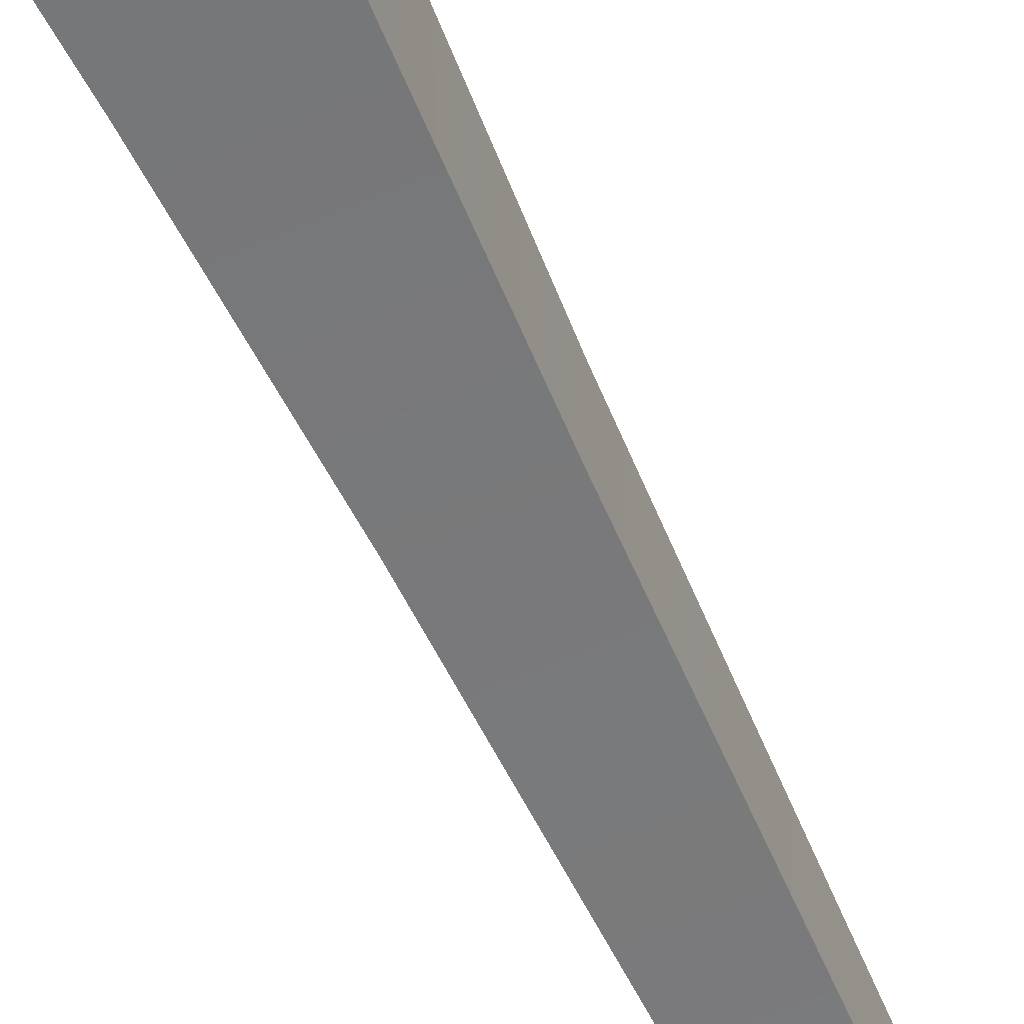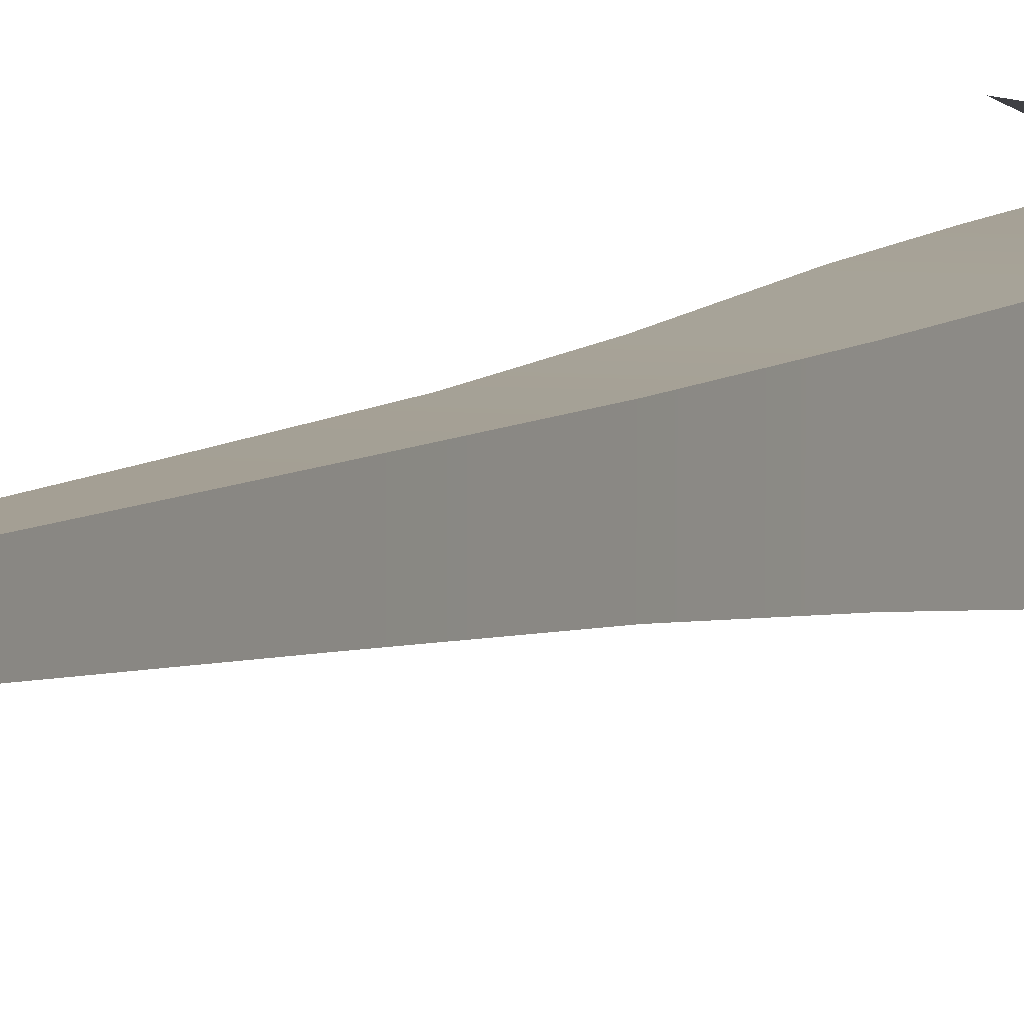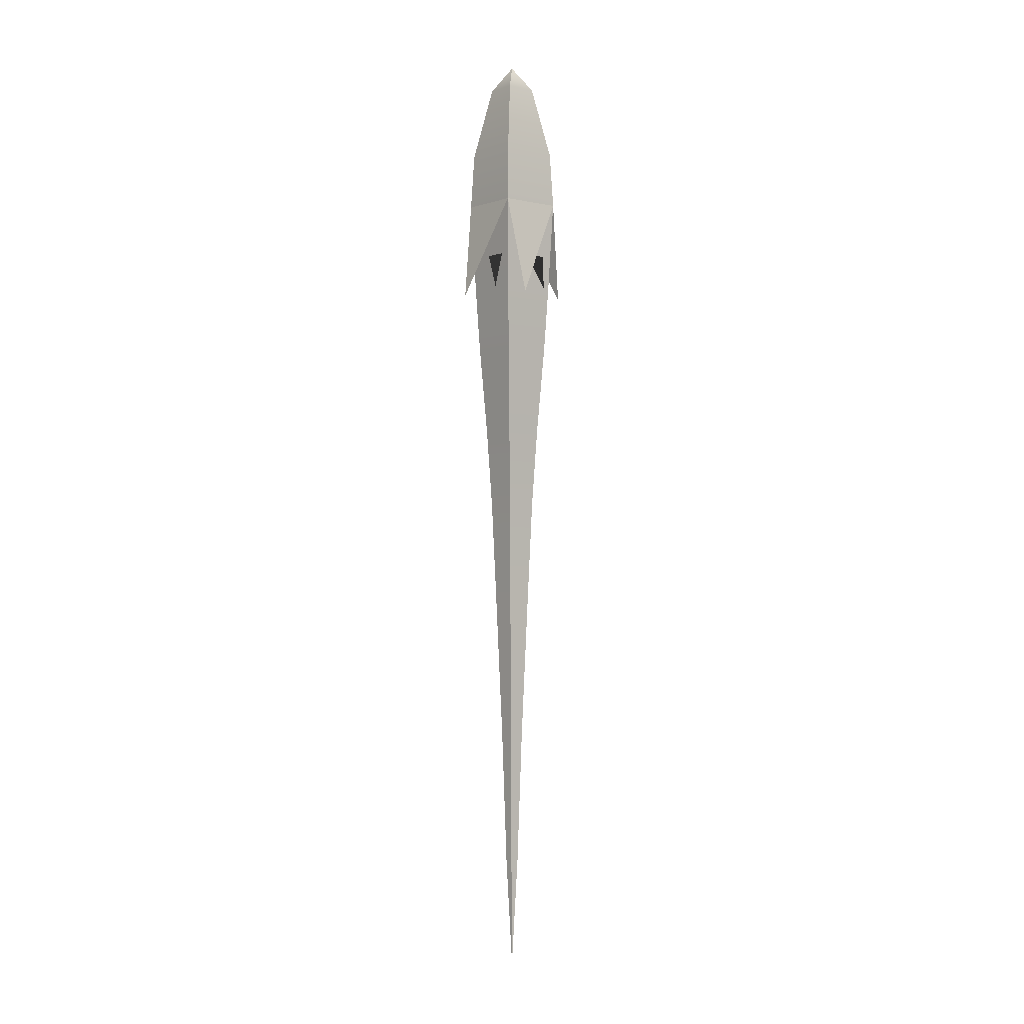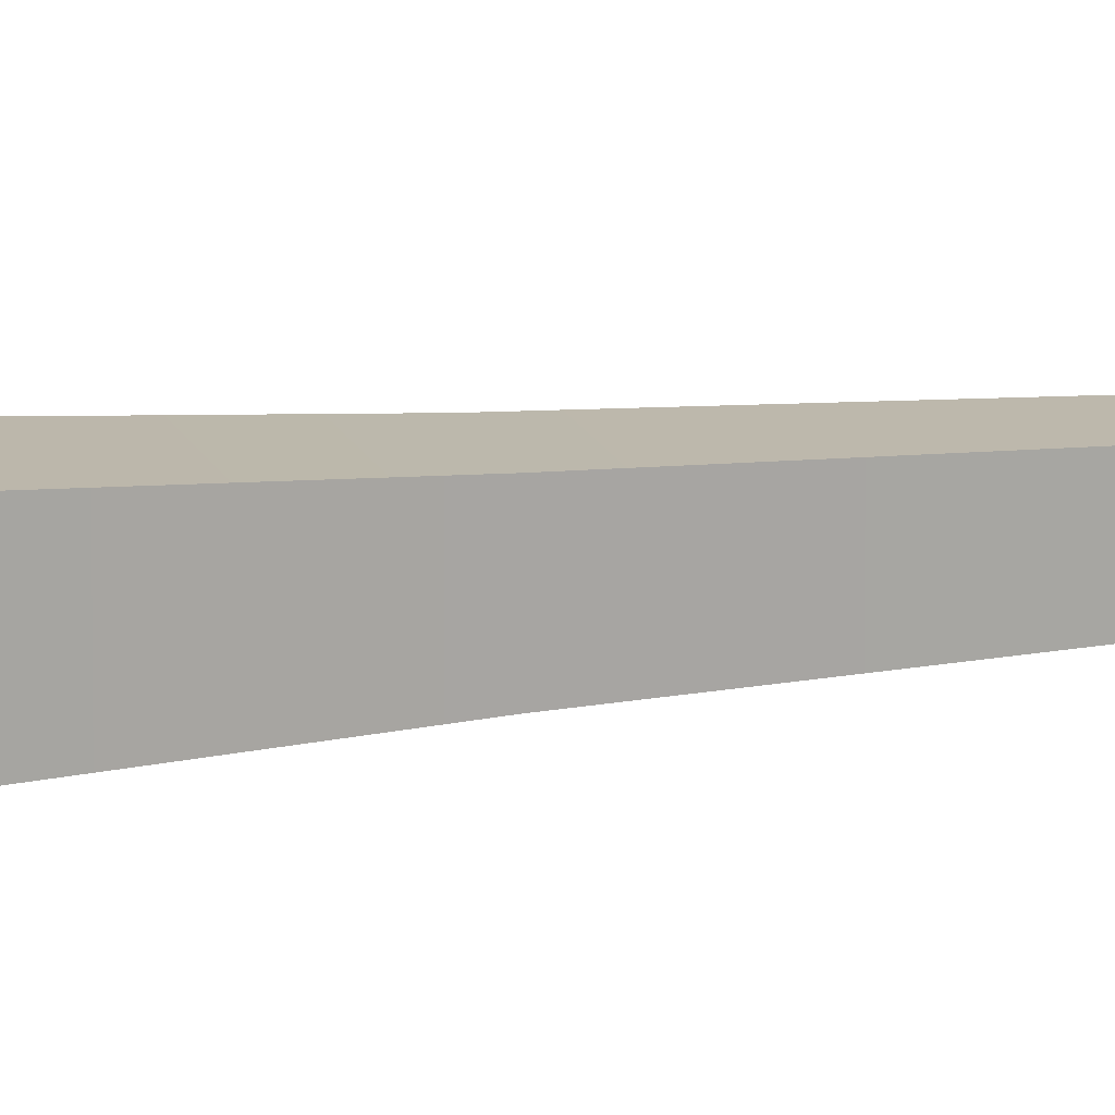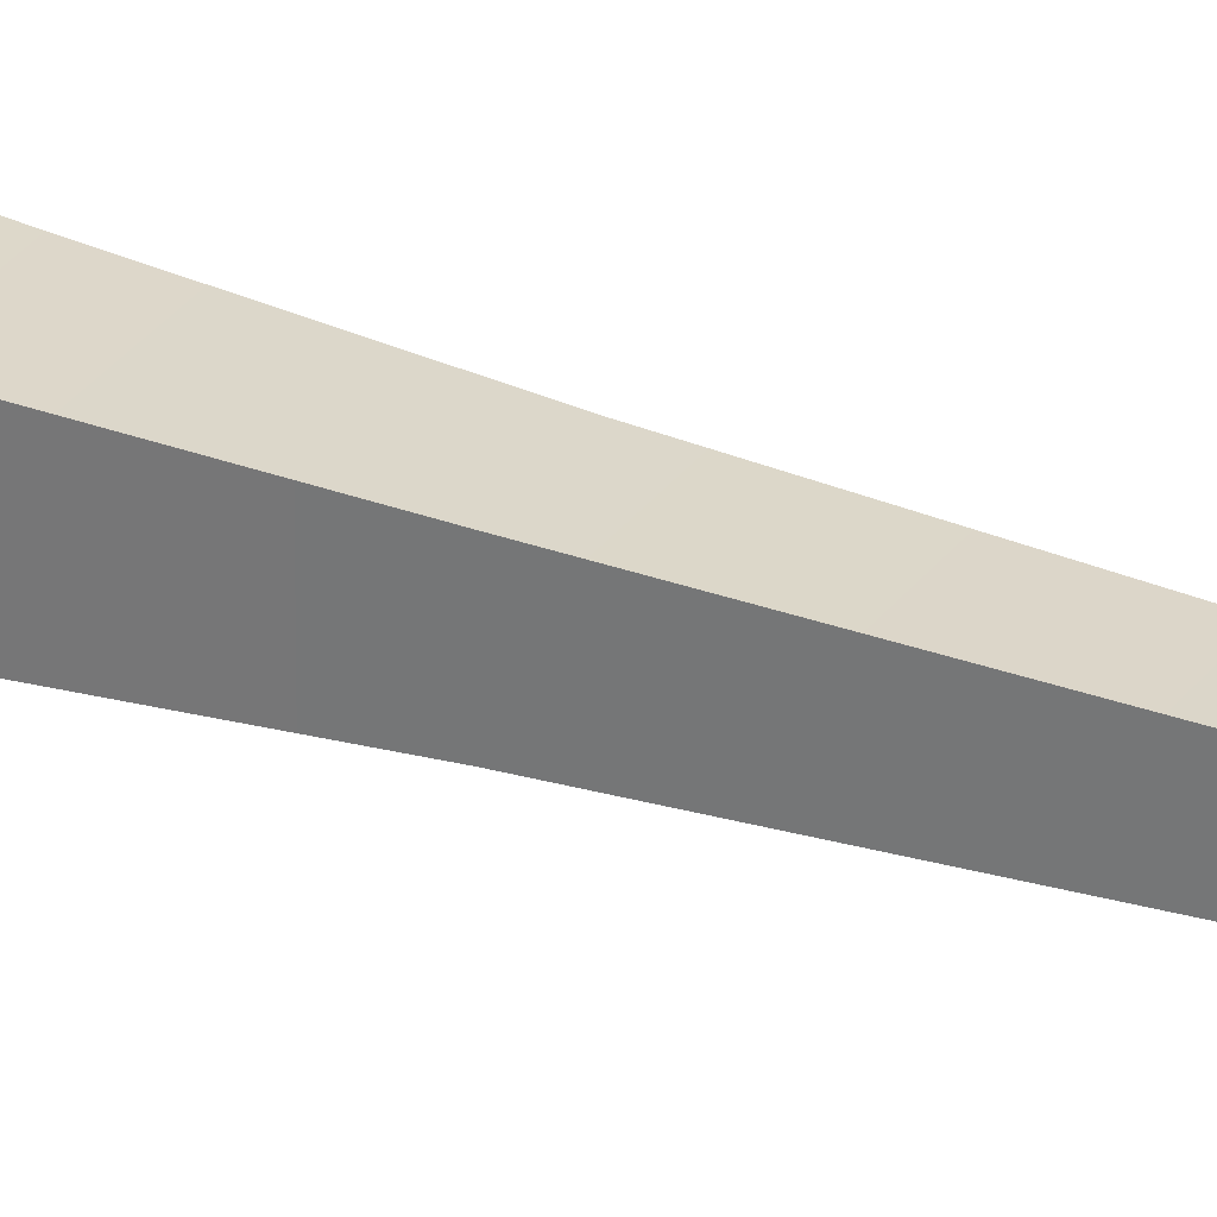
<metadata>
{"format":"obj","ext":"obj","renderer":"f3d","projection":"perspective","resolution":1024,"background":"white","views":[{"elev":-59.9,"azim":24.3,"up":"+Y"},{"elev":4.0,"azim":-156.9,"up":"+Y"},{"elev":-1.8,"azim":-129.2,"up":"+Z"},{"elev":15.0,"azim":74.5,"up":"+Y"},{"elev":28.9,"azim":118.0,"up":"+Y"}]}
</metadata>
<code>
g default
v 0 0 -1.782
v -0.01302 0.01302 -1.445
v 0.01302 0.01302 -1.445
v -0.01302 -0.01302 -1.445
v 0.01302 -0.01302 -1.445
v -0.04867 0.04867 -0.2313
v 0.04867 0.04867 -0.2313
v 0.04867 -0.04867 -0.2313
v -0.04867 -0.04867 -0.2313
v -0.07802 0.07802 0.2975
v 0.07802 0.07802 0.2975
v 0.07802 -0.07802 0.2975
v -0.07802 -0.07802 0.2975
v -0.09982 0.09982 0.7862
v 0.09982 0.09982 0.7862
v 0.09982 -0.09982 0.7862
v -0.09982 -0.09982 0.7862
v -0.0484 0.0484 1.186
v 0.0484 0.0484 1.186
v 0.0484 -0.0484 1.186
v -0.0484 -0.0484 1.186
v 0 0 1.263
v 0.06588 0.1508 0.4732
v -0.1508 0.06588 0.4732
v -0.06588 -0.1508 0.4732
v 0.1508 -0.06588 0.4732
v -0.09197 0.09197 0.9595
v -0.09197 -0.09197 0.9595
v 0.09197 -0.09197 0.9595
v 0.09197 0.09197 0.9595
v -0.03871 0.03871 -0.5317
v -0.03871 -0.03871 -0.5317
v 0.03871 -0.03871 -0.5317
v 0.03871 0.03871 -0.5317
v -0.02349 0.02349 -1.016
v -0.02349 -0.02349 -1.016
v 0.02349 -0.02349 -1.016
v 0.02349 0.02349 -1.016
v -0.06056 0.06056 0.01277
v -0.06056 -0.06056 0.01277
v 0.06056 -0.06056 0.01277
v 0.06056 0.06056 0.01277
v -0.08784 0.08784 0.4992
v -0.08784 -0.08784 0.4992
v 0.08784 -0.08784 0.4992
v 0.08784 0.08784 0.4992
v 0 0 -1.158
v 0.009544 0.009544 -0.9112
v -0.009544 0.009544 -0.9112
v 0.009544 -0.009544 -0.9112
v -0.009544 -0.009544 -0.9112
v 0.03568 0.03568 -0.02116
v -0.03568 0.03568 -0.02116
v -0.03568 -0.03568 -0.02116
v 0.03568 -0.03568 -0.02116
v 0.05719 0.05719 0.3665
v -0.05719 0.05719 0.3665
v -0.05719 -0.05719 0.3665
v 0.05719 -0.05719 0.3665
v 0.07318 0.07318 0.7247
v -0.07318 0.07318 0.7247
v -0.07318 -0.07318 0.7247
v 0.07318 -0.07318 0.7247
v 0.03548 0.03548 1.018
v -0.03548 0.03548 1.018
v -0.03548 -0.03548 1.018
v 0.03548 -0.03548 1.018
v 0 0 1.074
v -0.04829 0.1106 0.496
v 0.1106 0.04829 0.496
v 0.04829 -0.1106 0.496
v -0.1106 -0.04829 0.496
v 0.06742 0.06742 0.8518
v 0.06742 -0.06742 0.8518
v -0.06742 -0.06742 0.8518
v -0.06742 0.06742 0.8518
v 0.02838 0.02838 -0.2414
v 0.02838 -0.02838 -0.2414
v -0.02838 -0.02838 -0.2414
v -0.02838 0.02838 -0.2414
v 0.01722 0.01722 -0.5962
v 0.01722 -0.01722 -0.5962
v -0.01722 -0.01722 -0.5962
v -0.01722 0.01722 -0.5962
v 0.04439 0.04439 0.1578
v 0.04439 -0.04439 0.1578
v -0.04439 -0.04439 0.1578
v -0.04439 0.04439 0.1578
v 0.0644 0.0644 0.5144
v 0.0644 -0.0644 0.5144
v -0.0644 -0.0644 0.5144
v -0.0644 0.0644 0.5144
g pCube2
f 1 3 2
f 4 5 1
f 1 5 3
f 4 1 2
f 2 3 38 35
f 3 5 37 38
f 5 4 36 37
f 4 2 35 36
f 6 7 42 39
f 7 8 41 42
f 8 9 40 41
f 9 6 39 40
f 10 11 46 43
f 11 12 45 46
f 12 13 44 45
f 13 10 43 44
f 14 15 30 27
f 15 16 29 30
f 16 17 28 29
f 17 14 27 28
f 18 19 22
f 19 20 22
f 20 21 22
f 21 18 22
f 14 23 15
f 14 17 24
f 17 16 25
f 15 26 16
f 28 27 18 21
f 29 28 21 20
f 30 29 20 19
f 27 30 19 18
f 32 31 6 9
f 33 32 9 8
f 34 33 8 7
f 31 34 7 6
f 36 35 31 32
f 37 36 32 33
f 38 37 33 34
f 35 38 34 31
f 40 39 10 13
f 41 40 13 12
f 42 41 12 11
f 39 42 11 10
f 44 43 14 17
f 45 44 17 16
f 46 45 16 15
f 43 46 15 14
f 47 49 48
f 50 51 47
f 47 51 49
f 50 47 48
f 48 49 84 81
f 49 51 83 84
f 51 50 82 83
f 50 48 81 82
f 52 53 88 85
f 53 54 87 88
f 54 55 86 87
f 55 52 85 86
f 56 57 92 89
f 57 58 91 92
f 58 59 90 91
f 59 56 89 90
f 60 61 76 73
f 61 62 75 76
f 62 63 74 75
f 63 60 73 74
f 64 65 68
f 65 66 68
f 66 67 68
f 67 64 68
f 60 61 69
f 60 70 63
f 63 71 62
f 61 62 72
f 74 73 64 67
f 75 74 67 66
f 76 75 66 65
f 73 76 65 64
f 78 77 52 55
f 79 78 55 54
f 80 79 54 53
f 77 80 53 52
f 82 81 77 78
f 83 82 78 79
f 84 83 79 80
f 81 84 80 77
f 86 85 56 59
f 87 86 59 58
f 88 87 58 57
f 85 88 57 56
f 90 89 60 63
f 91 90 63 62
f 92 91 62 61
f 89 92 61 60

</code>
